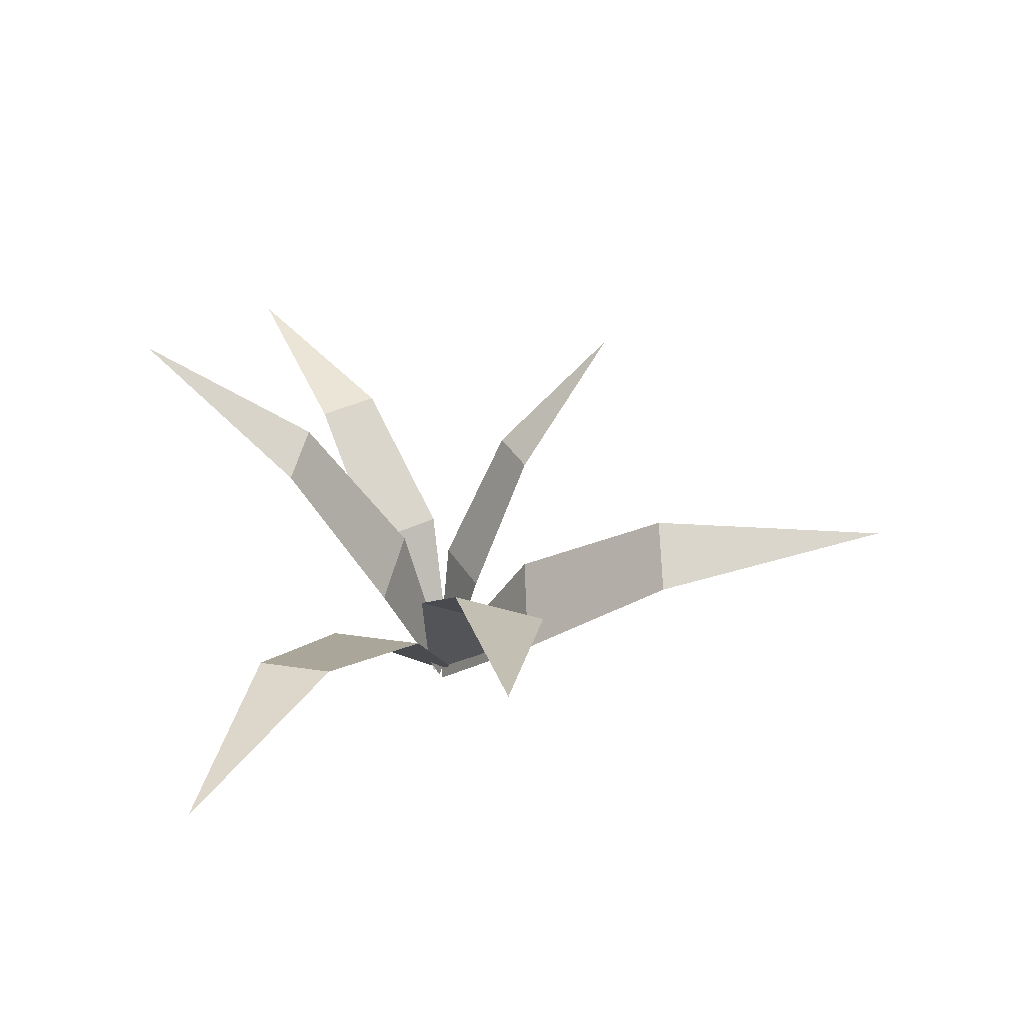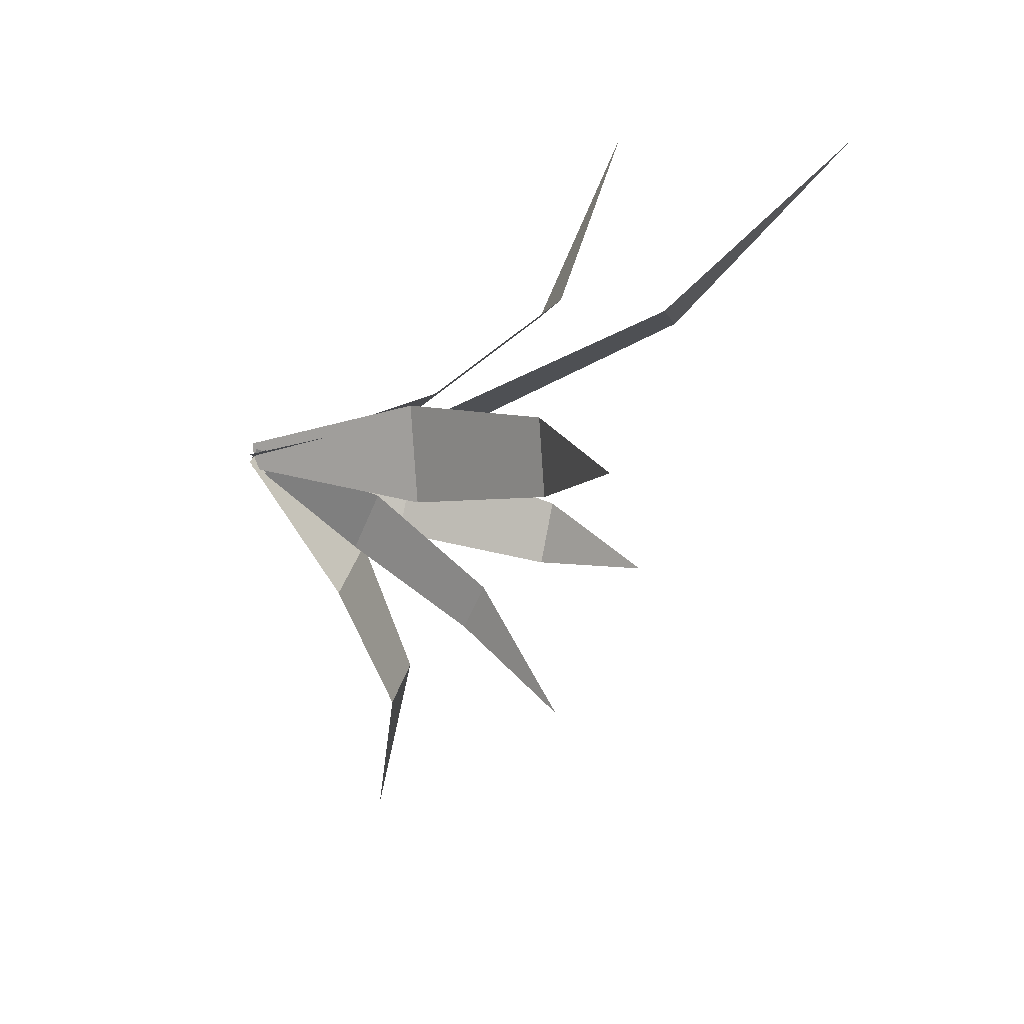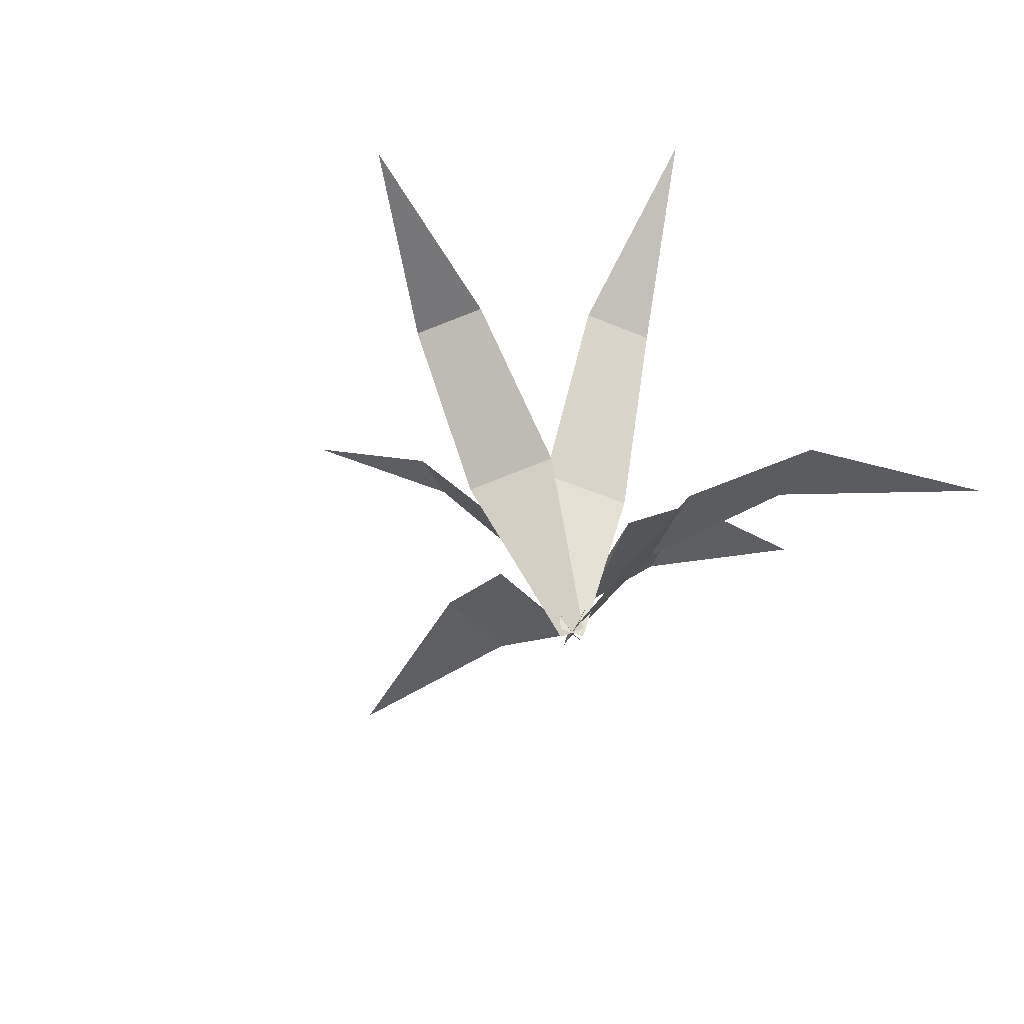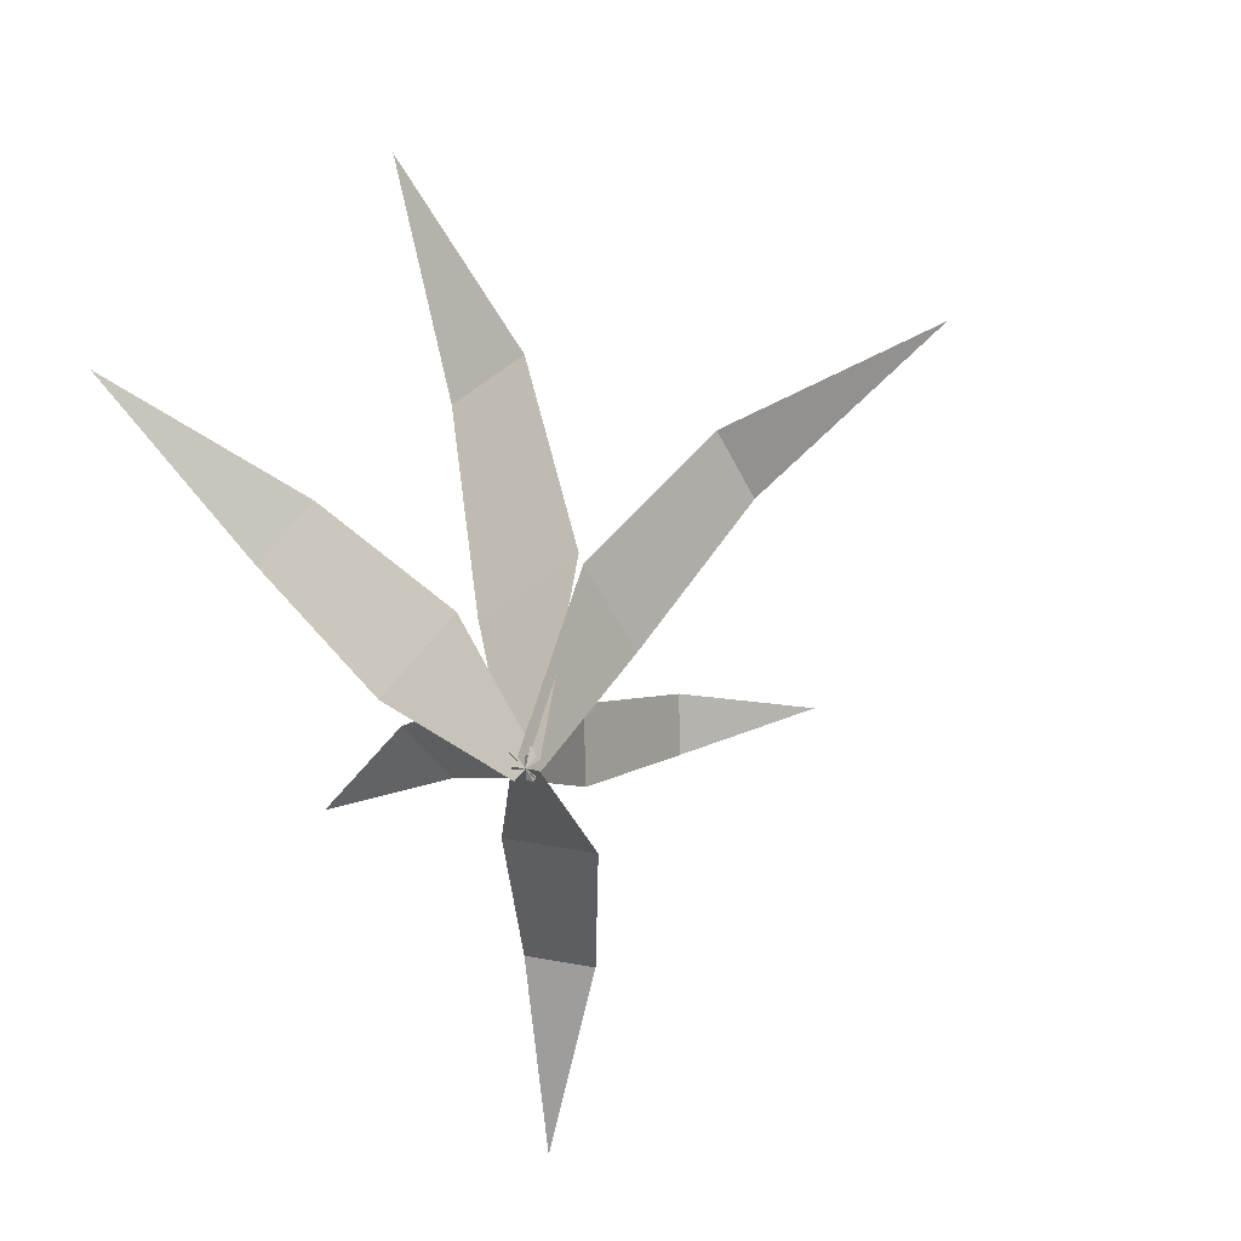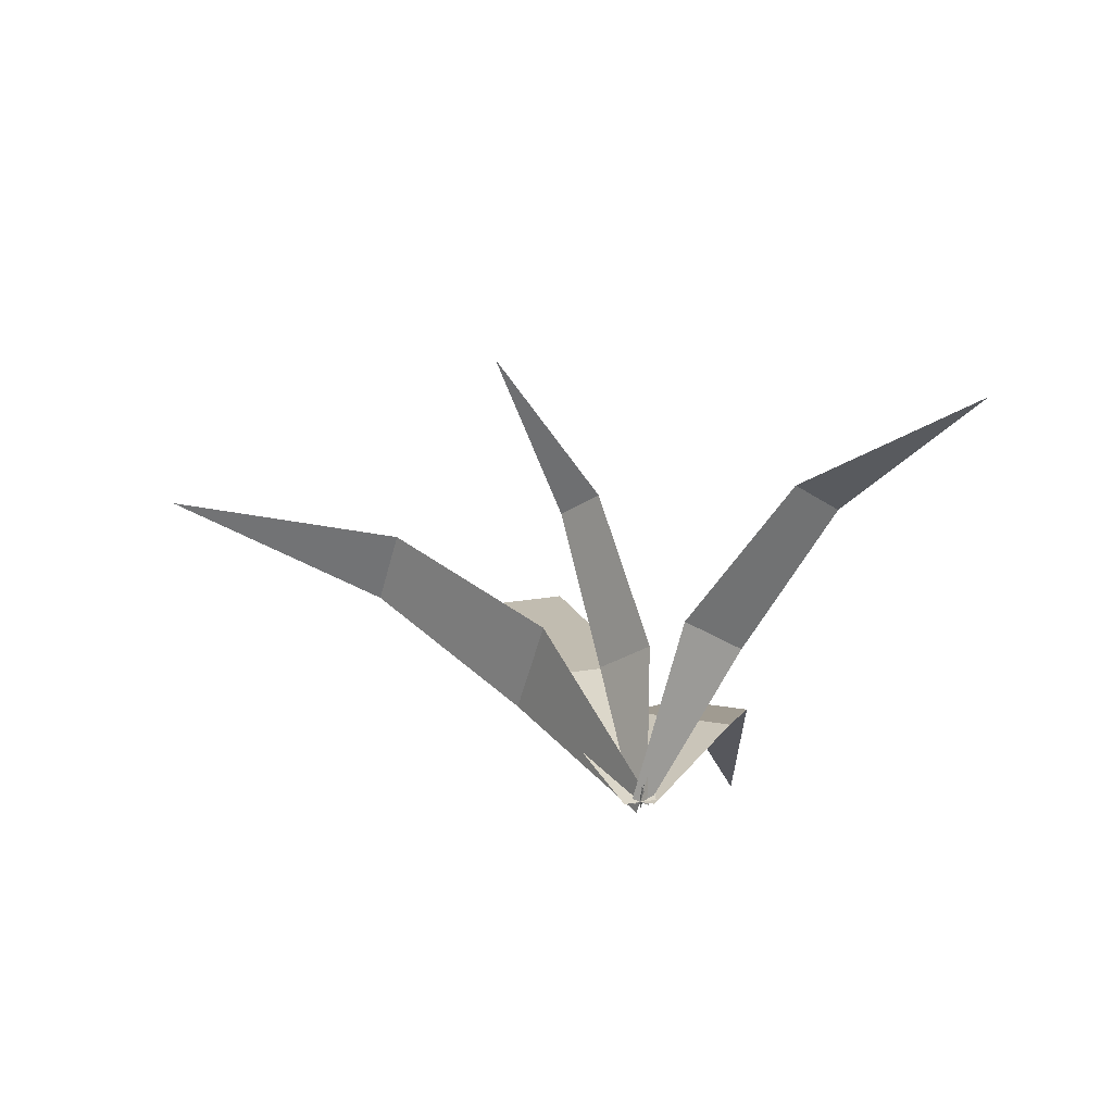
<metadata>
{"format":"obj","ext":"obj","renderer":"f3d","projection":"perspective","resolution":1024,"background":"white","views":[{"elev":51.3,"azim":82.3,"up":"+Y"},{"elev":-77.0,"azim":80.9,"up":"+Z"},{"elev":-54.0,"azim":-45.8,"up":"+Y"},{"elev":-71.7,"azim":111.9,"up":"+Y"},{"elev":-41.4,"azim":-110.8,"up":"+Y"}]}
</metadata>
<code>
g Plant_e_OneS_06
v 0.004412 0.002066 0.008809
v -0.004413 -0.002066 -0.008808
v -0.373 0.1666 0.1405
v -0.2071 0.1756 0.09322
v -0.08454 0.113 0.05854
v -0.1173 0.0977 -0.006851
v -0.2325 0.1637 0.0426
v 0.009819 0.000427 0.003698
v -0.009819 -0.000427 -0.003698
v -0.1108 0.3996 0.2479
v -0.03005 0.2913 0.1318
v 0.01448 0.1489 0.05504
v -0.05842 0.1457 0.02759
v -0.08648 0.2888 0.1106
v 0.004961 0.002655 -0.01045
v -0.004962 -0.002655 0.01046
v 0.3304 0.3028 0.2423
v 0.1758 0.2656 0.115
v 0.08023 0.1589 0.02838
v 0.0434 0.1392 0.106
v 0.1473 0.2503 0.175
v 0.003452 -0.003122 -0.01266
v -0.003454 0.003121 0.01266
v 0.376 0.4934 -0.01908
v 0.2052 0.3507 -0.07179
v 0.08521 0.1716 -0.07241
v 0.05957 0.1948 0.02159
v 0.1853 0.3686 0.00098
v -0.01152 0.002655 -0.001142
v 0.01151 -0.002655 0.001143
v 0.1166 0.3028 -0.3928
v 0.04889 0.2656 -0.2043
v -0.000357 0.1589 -0.0851
v 0.08512 0.1392 -0.07662
v 0.1151 0.2503 -0.1977
v -0.007671 -0.001948 0.002868
v 0.00767 0.001947 -0.002866
v -0.1467 0.3078 -0.1834
v -0.1111 0.2188 -0.07771
v -0.06772 0.1071 -0.01675
v -0.01079 0.1215 -0.03803
v -0.06706 0.23 -0.09419
f 4 7 3
f 1 2 6 5
f 5 6 7 4
f 11 14 10
f 8 9 13 12
f 12 13 14 11
f 18 21 17
f 15 16 20 19
f 19 20 21 18
f 25 28 24
f 22 23 27 26
f 26 27 28 25
f 32 35 31
f 29 30 34 33
f 33 34 35 32
f 39 42 38
f 36 37 41 40
f 40 41 42 39

</code>
